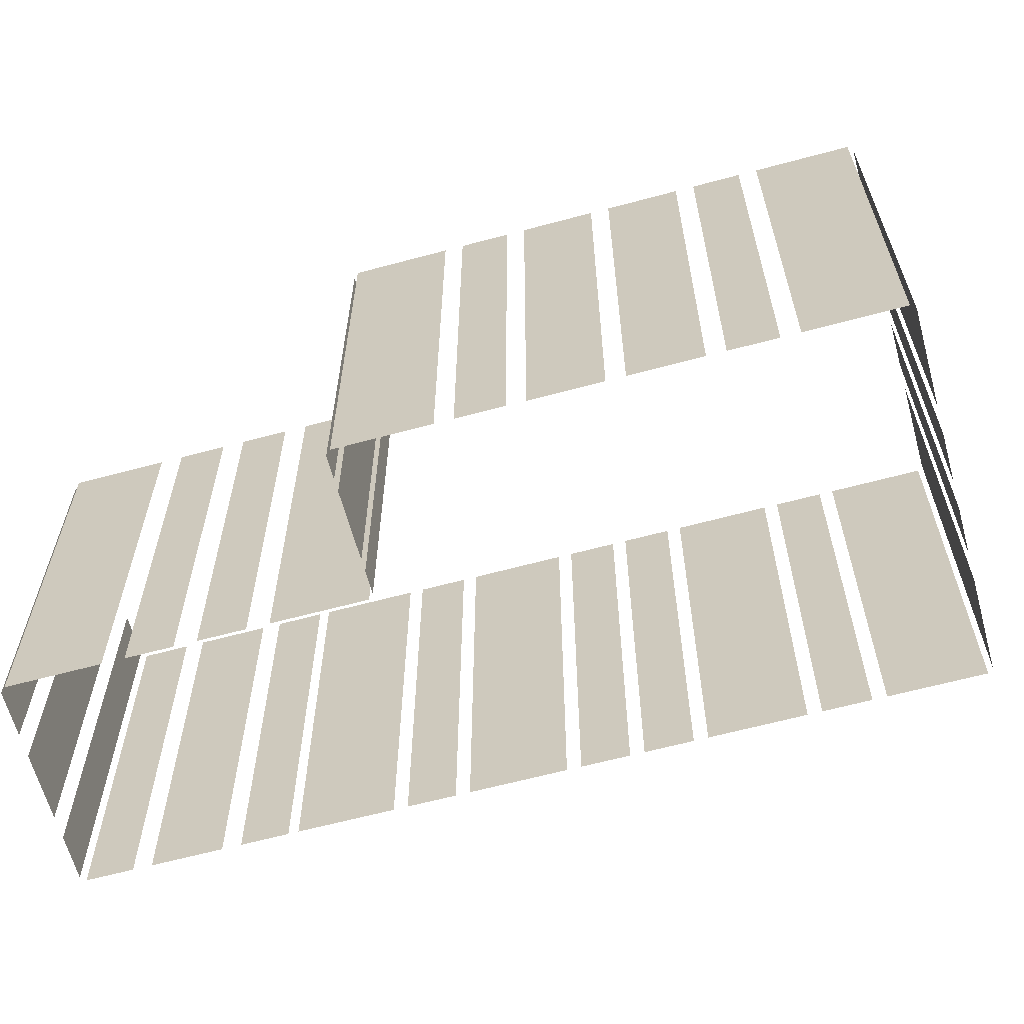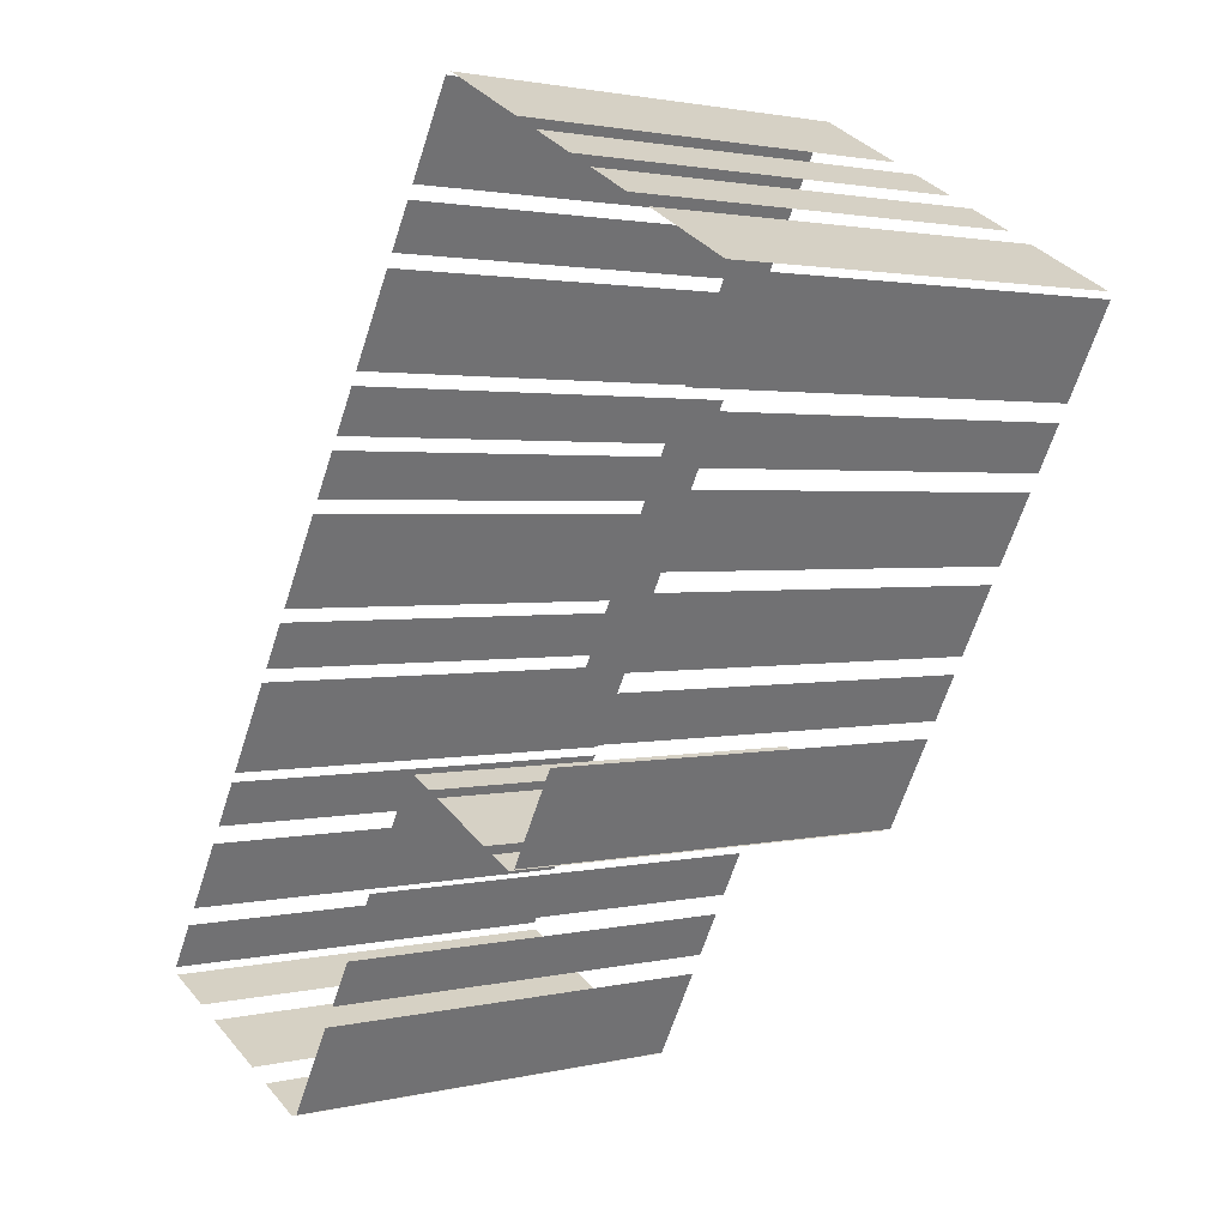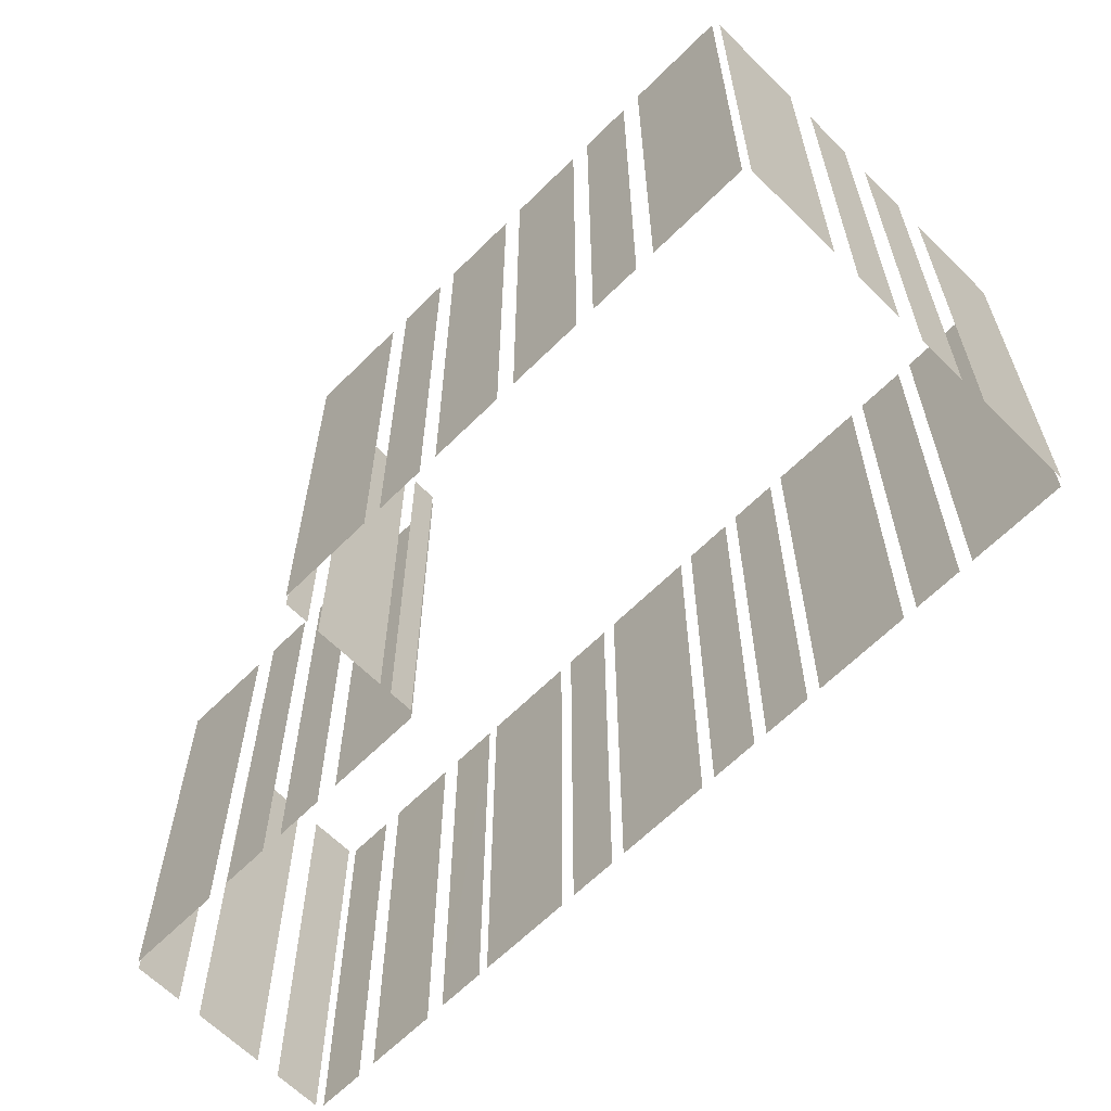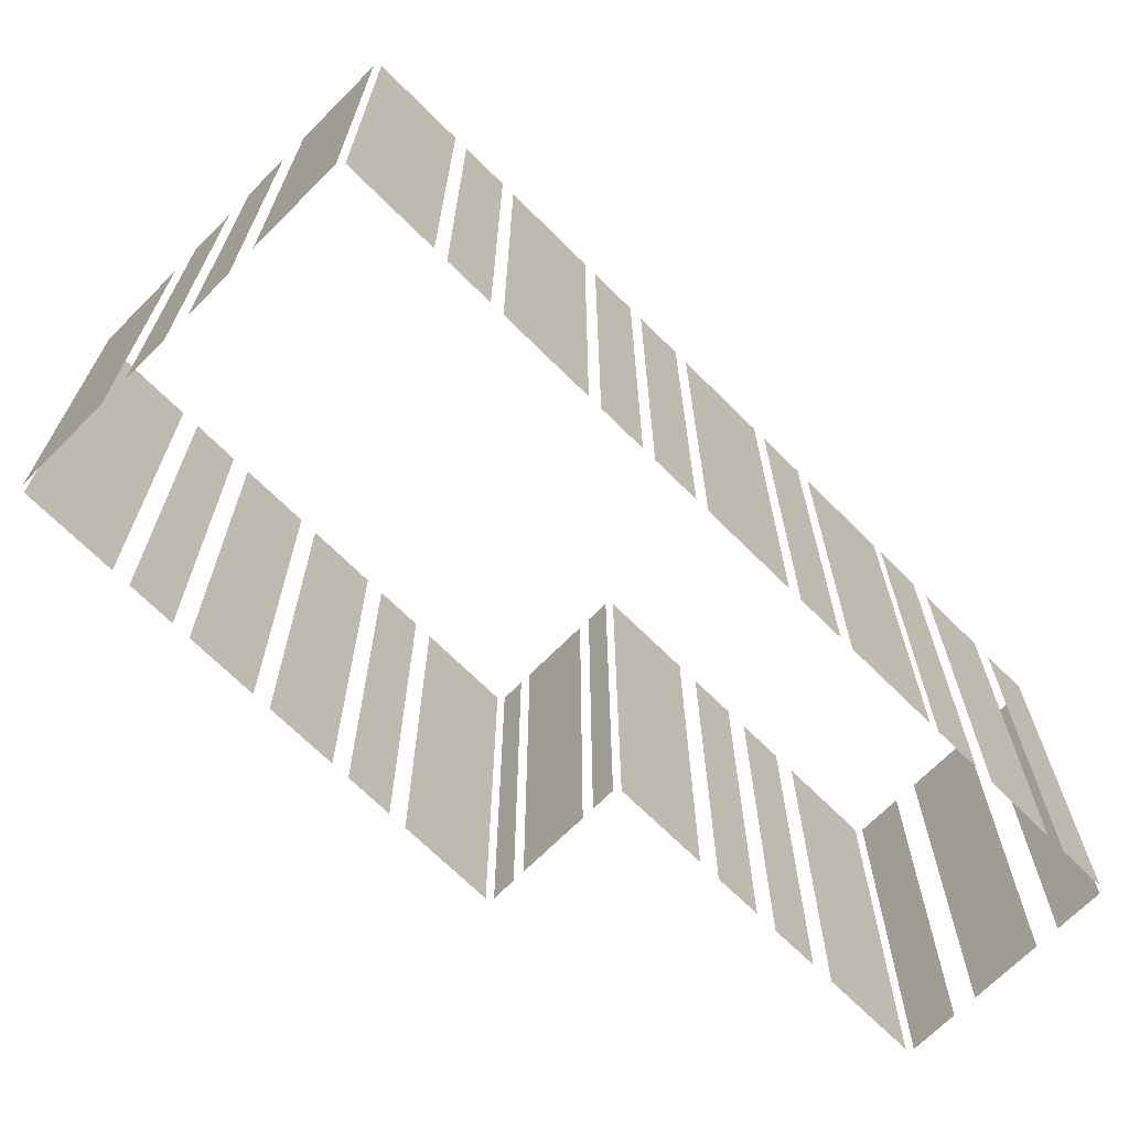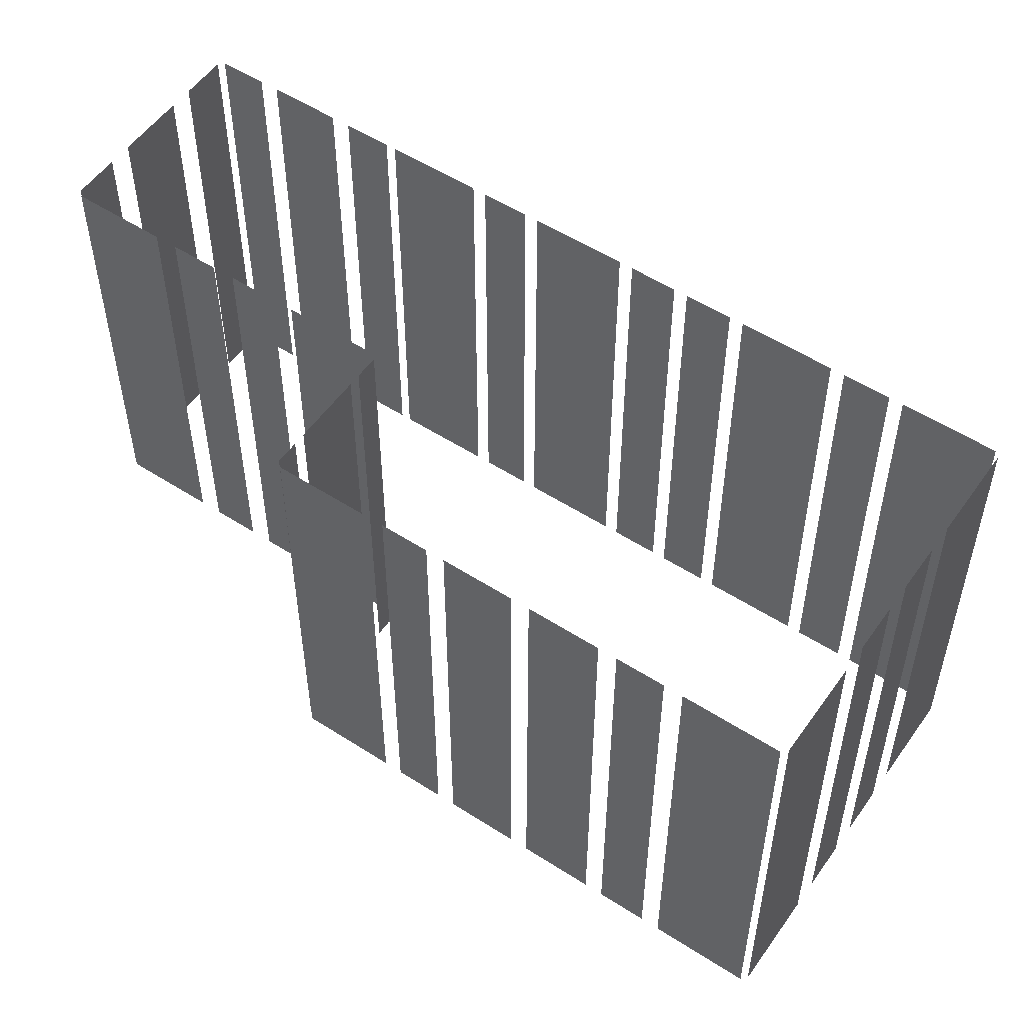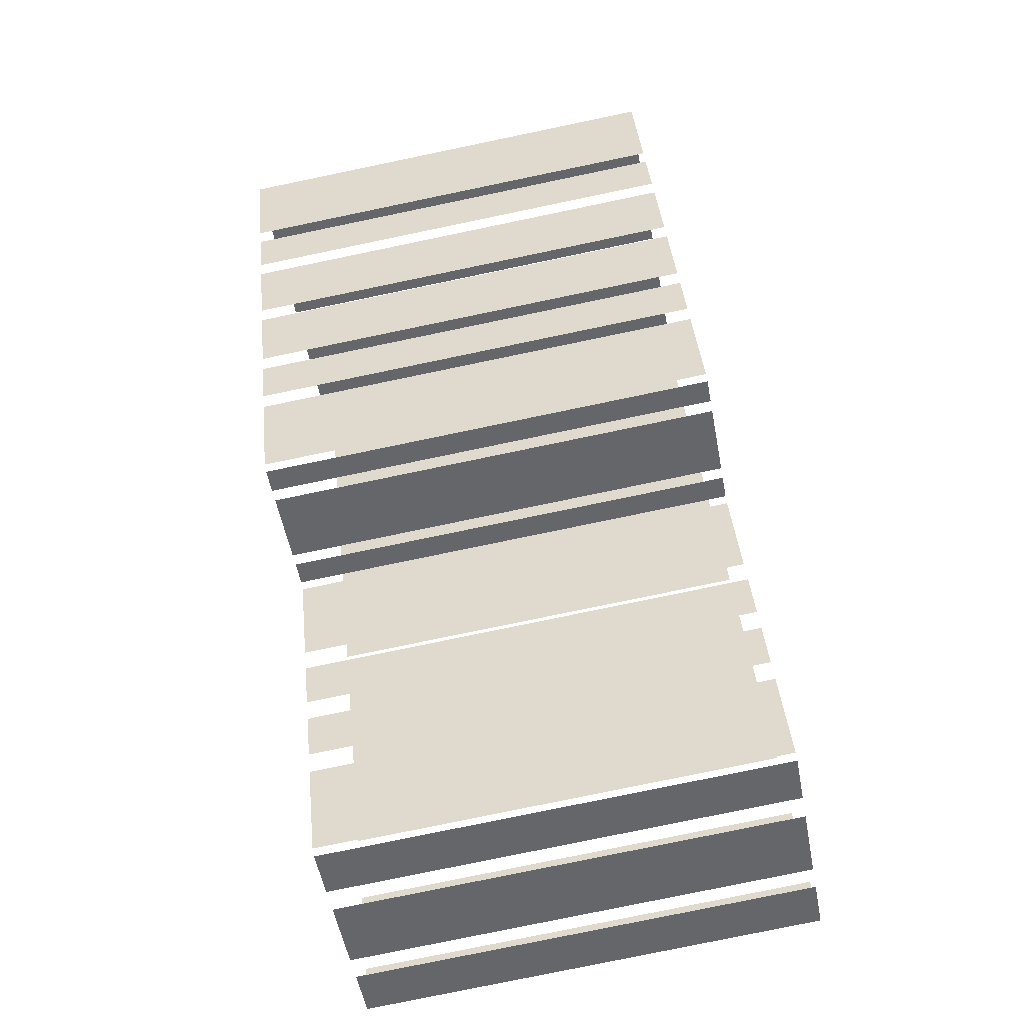
<metadata>
{"format":"obj","ext":"obj","renderer":"f3d","projection":"perspective","resolution":1024,"background":"white","views":[{"elev":-63.3,"azim":77.0,"up":"+Z"},{"elev":2.0,"azim":49.2,"up":"+Y"},{"elev":-63.9,"azim":106.8,"up":"+Z"},{"elev":-69.5,"azim":-163.1,"up":"+Z"},{"elev":53.9,"azim":96.2,"up":"+Z"},{"elev":-79.3,"azim":101.7,"up":"+Y"}]}
</metadata>
<code>
o geometryt000010000010000110010110000110000110100100000000st33
v 304.8 -240.3 919.7
v 304.8 -240.3 890.2
v 307.7 -241.9 890.2
v 307.7 -241.9 919.7
v 309.1 -242.6 890.2
v 313.4 -244.9 890.2
v 313.4 -244.9 919.7
v 309.1 -242.6 919.7
v 314.9 -245.7 919.7
v 314.9 -245.7 890.2
v 317.7 -247.2 890.2
v 317.7 -247.2 919.7
v 306.2 -237 890.2
v 304.7 -239.8 890.2
v 304.7 -239.8 919.7
v 306.2 -237 919.7
v 309.1 -231.6 919.7
v 309.1 -231.6 890.2
v 306.8 -235.8 890.2
v 306.8 -235.8 919.7
v 311.3 -227.5 919.7
v 311.3 -227.5 890.2
v 309.7 -230.4 890.2
v 309.7 -230.4 919.7
v 314.7 -221.2 890.2
v 311.6 -226.9 890.2
v 311.6 -226.9 919.7
v 314.7 -221.2 919.7
v 316.7 -217.5 919.7
v 316.7 -217.5 890.2
v 315.1 -220.4 890.2
v 315.1 -220.4 919.7
v 320.2 -211 919.7
v 320.2 -211 890.2
v 317.1 -216.7 890.2
v 317.1 -216.7 919.7
v 322.2 -207.3 919.7
v 322.2 -207.3 890.2
v 320.6 -210.1 890.2
v 320.6 -210.1 919.7
v 324.2 -203.6 890.2
v 322.6 -206.4 890.2
v 322.6 -206.4 919.7
v 324.2 -203.6 919.7
v 326.2 -199.8 919.7
v 327.7 -197 890.2
v 324.6 -202.7 890.2
v 327.7 -197 919.7
v 324.6 -202.7 919.7
v 329.7 -193.3 890.2
v 328.1 -196.2 890.2
v 328.1 -196.2 919.7
v 329.7 -193.3 919.7
v 333.2 -186.8 919.7
v 333.2 -186.8 890.2
v 330.1 -192.5 890.2
v 330.1 -192.5 919.7
v 318.2 -247.1 890.2
v 321.3 -241.4 890.2
v 321.3 -241.4 919.7
v 318.2 -247.1 919.7
v 322 -240 890.2
v 323.5 -237.2 890.2
v 323.5 -237.2 919.7
v 322 -240 919.7
v 324.3 -235.8 890.2
v 325.8 -233 890.2
v 325.8 -233 919.7
v 324.3 -235.8 919.7
v 326.5 -231.6 890.2
v 329.6 -225.9 890.2
v 329.6 -225.9 919.7
v 326.5 -231.6 919.7
v 330.1 -225.7 919.7
v 330.1 -225.7 890.2
v 331.5 -226.5 890.2
v 331.5 -226.5 919.7
v 332.2 -226.9 919.7
v 332.2 -226.9 890.2
v 336.5 -229.2 890.2
v 336.5 -229.2 919.7
v 337.2 -229.6 919.7
v 337.2 -229.6 890.2
v 338.7 -230.4 890.2
v 338.7 -230.4 919.7
v 339.4 -189.7 919.7
v 339.4 -189.7 890.2
v 333.6 -186.6 890.2
v 333.6 -186.6 919.7
v 343.9 -192.1 890.2
v 341 -190.6 890.2
v 341 -190.6 919.7
v 343.9 -192.1 919.7
v 348.4 -194.5 890.2
v 345.5 -193 890.2
v 345.5 -193 919.7
v 348.4 -194.5 919.7
v 355.8 -198.5 919.7
v 355.8 -198.5 890.2
v 350.1 -195.4 890.2
v 350.1 -195.4 919.7
v 339.1 -230.2 919.7
v 339.1 -230.2 890.2
v 342.2 -224.5 890.2
v 342.2 -224.5 919.7
v 342.8 -223.4 919.7
v 342.8 -223.4 890.2
v 344.3 -220.5 890.2
v 344.3 -220.5 919.7
v 344.9 -219.4 919.7
v 344.9 -219.4 890.2
v 347.2 -215.1 890.2
v 347.2 -215.1 919.7
v 347.8 -214 890.2
v 350.1 -209.8 890.2
v 350.1 -209.8 919.7
v 347.8 -214 919.7
v 350.7 -208.6 919.7
v 350.7 -208.6 890.2
v 352.3 -205.8 890.2
v 352.3 -205.8 919.7
v 352.9 -204.7 919.7
v 352.9 -204.7 890.2
v 355.9 -199 890.2
v 355.9 -199 919.7
f 1 2 3
f 1 3 4
f 5 6 7
f 8 5 7
f 9 10 11
f 9 11 12
f 13 14 15
f 16 13 15
f 17 18 19
f 17 19 20
f 21 22 23
f 21 23 24
f 29 30 31
f 29 31 32
f 33 34 35
f 33 35 36
f 45 46 47
f 48 46 45
f 58 59 60
f 61 58 60
f 62 63 64
f 65 62 64
f 66 67 68
f 69 66 68
f 70 71 72
f 73 70 72
f 74 75 76
f 74 76 77
f 78 79 80
f 78 80 81
f 82 83 84
f 82 84 85
f 86 87 88
f 86 88 89
f 90 91 92
f 93 90 92
f 94 95 96
f 97 94 96
f 98 99 100
f 98 100 101
f 102 103 104
f 102 104 105
f 106 107 108
f 106 108 109
f 110 111 112
f 110 112 113
f 114 115 116
f 117 114 116
f 118 119 120
f 118 120 121
f 122 123 124
f 122 124 125
f 25 26 27
f 28 25 27
f 37 38 39
f 37 39 40
f 41 42 43
f 44 41 43
f 45 47 49
f 50 51 52
f 53 50 52
f 54 55 56
f 54 56 57

</code>
